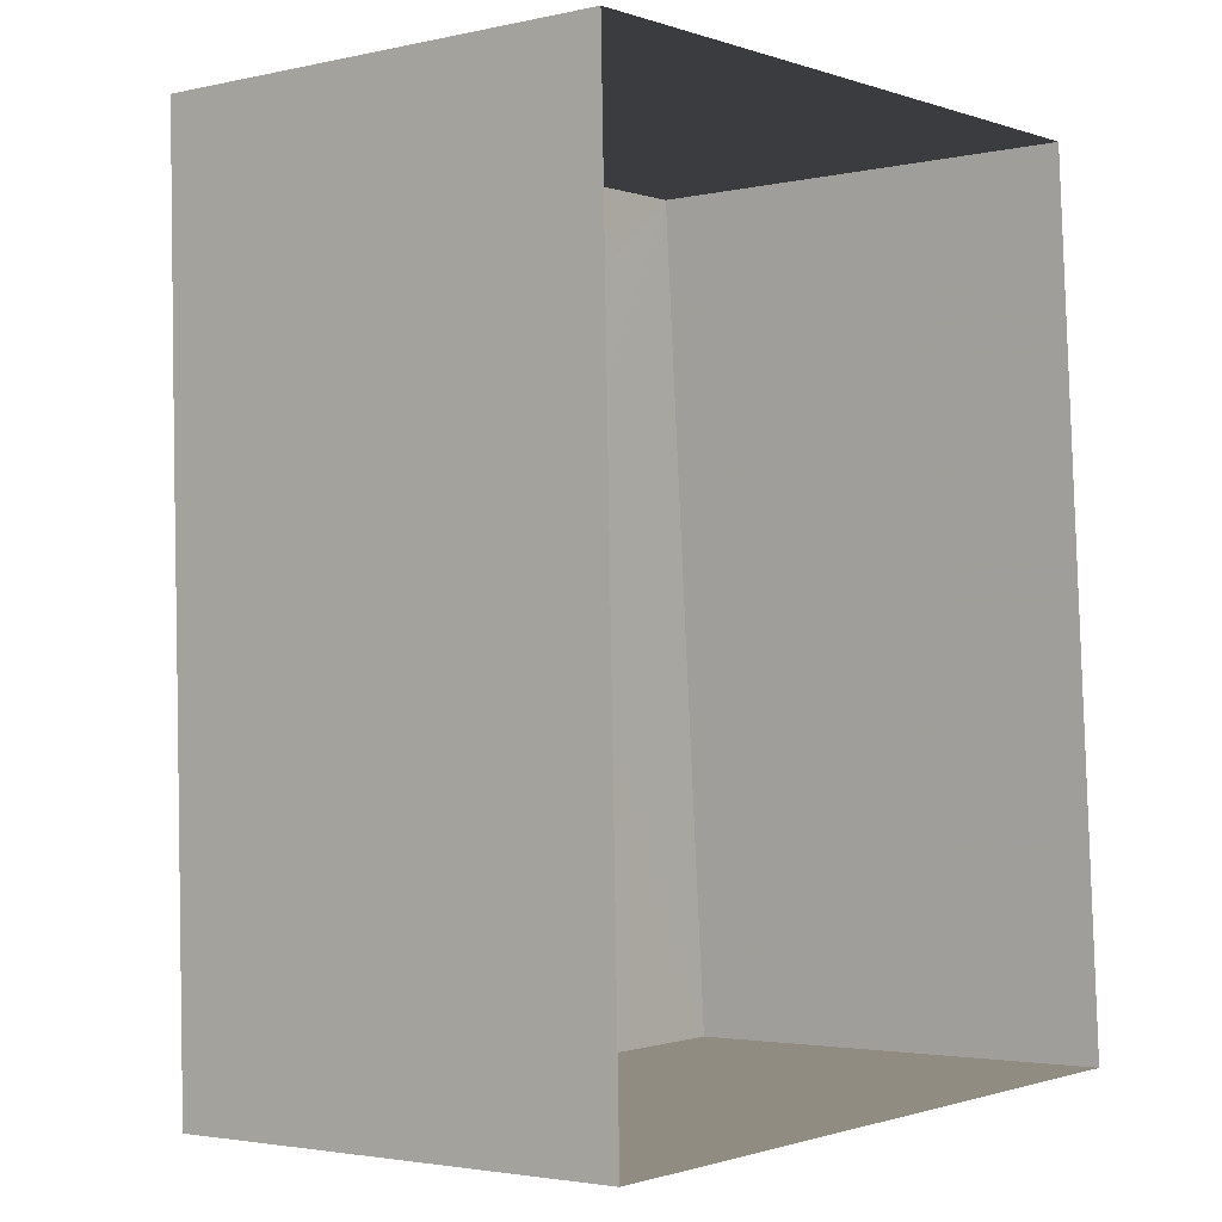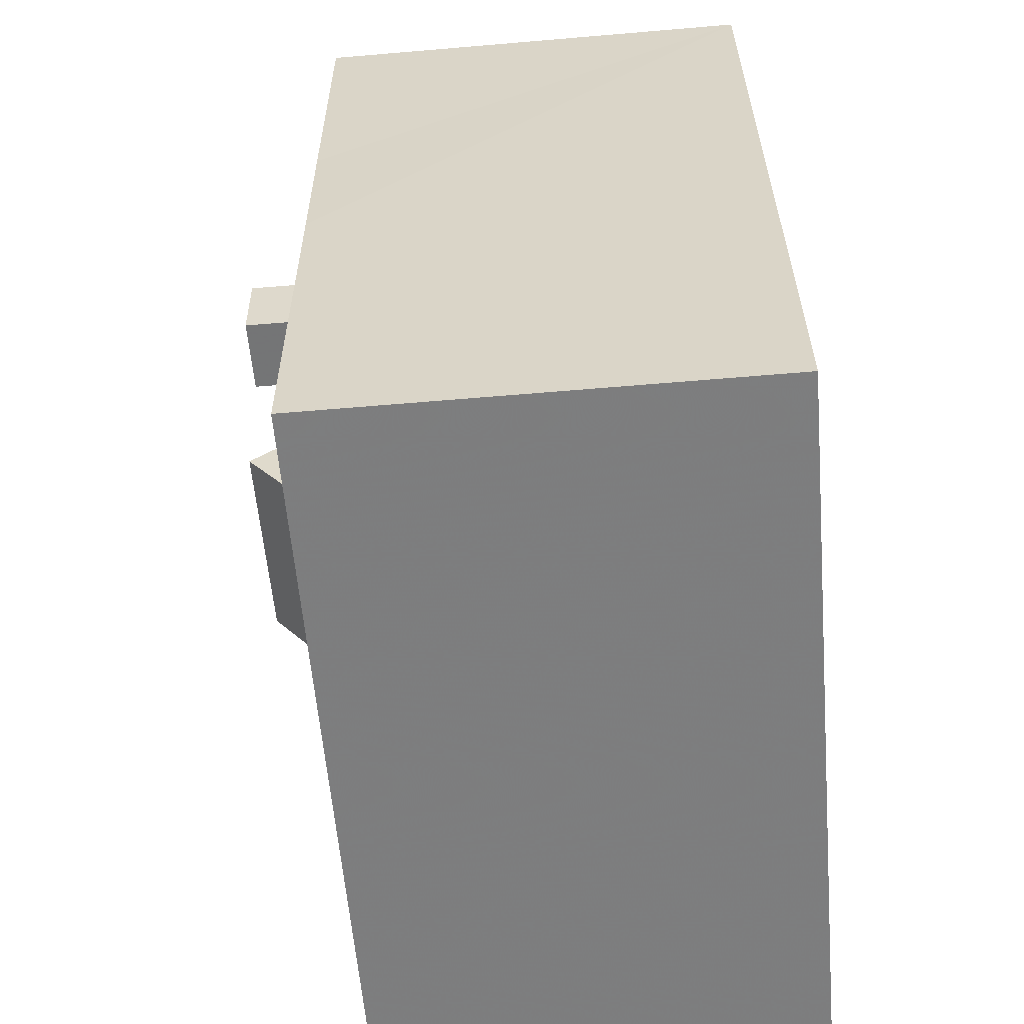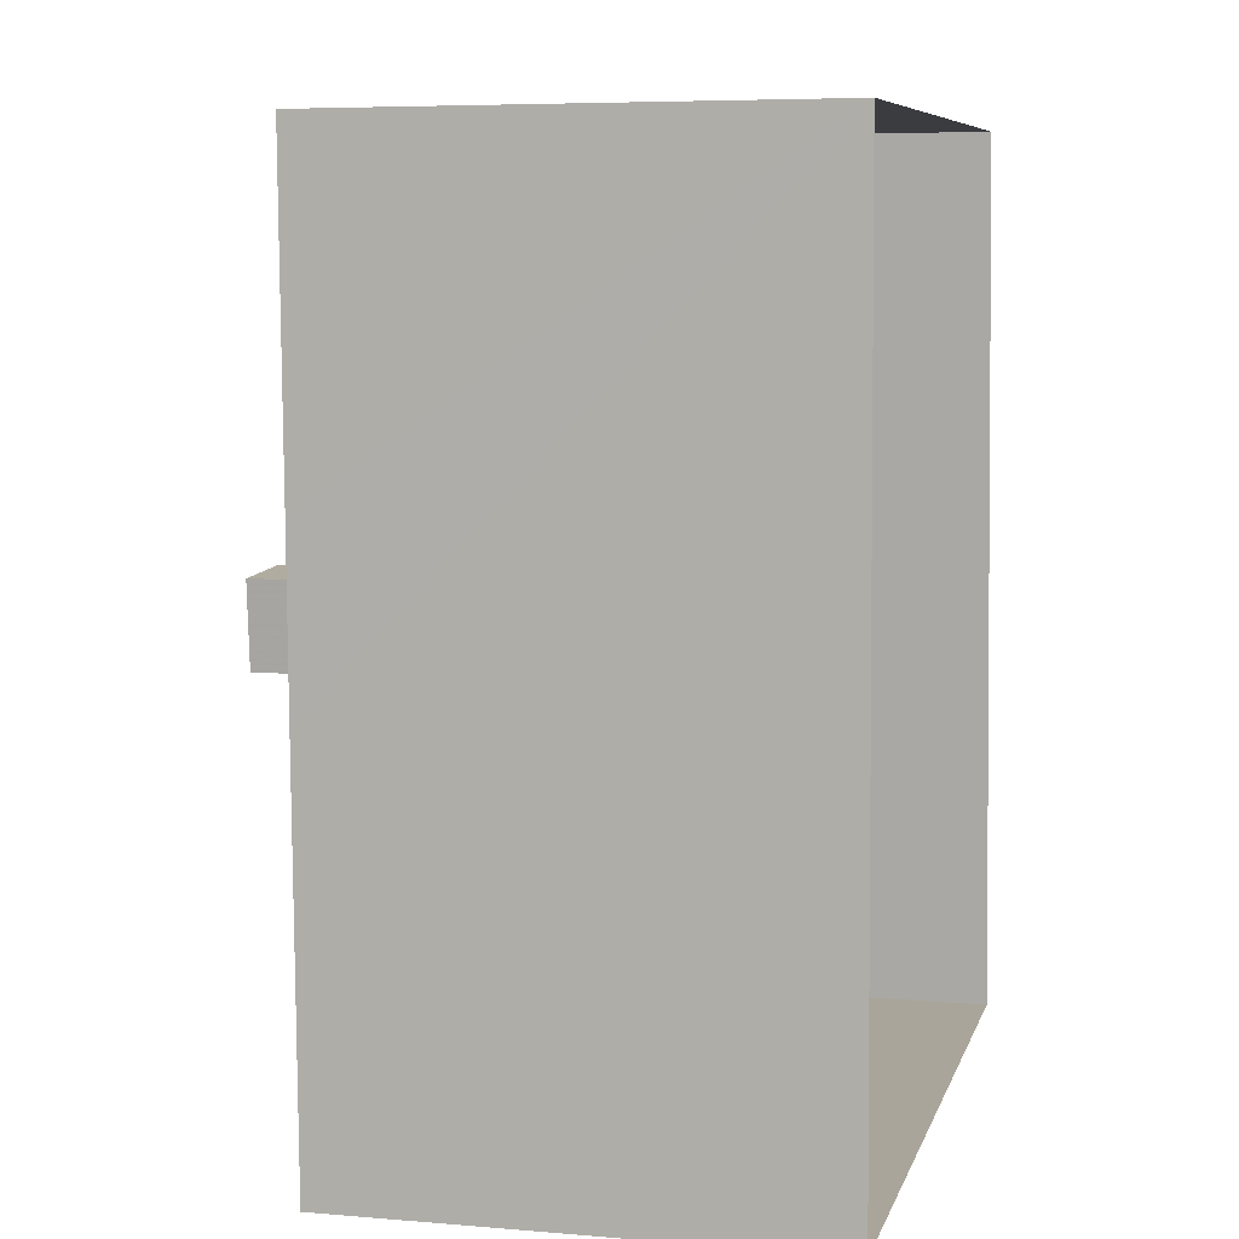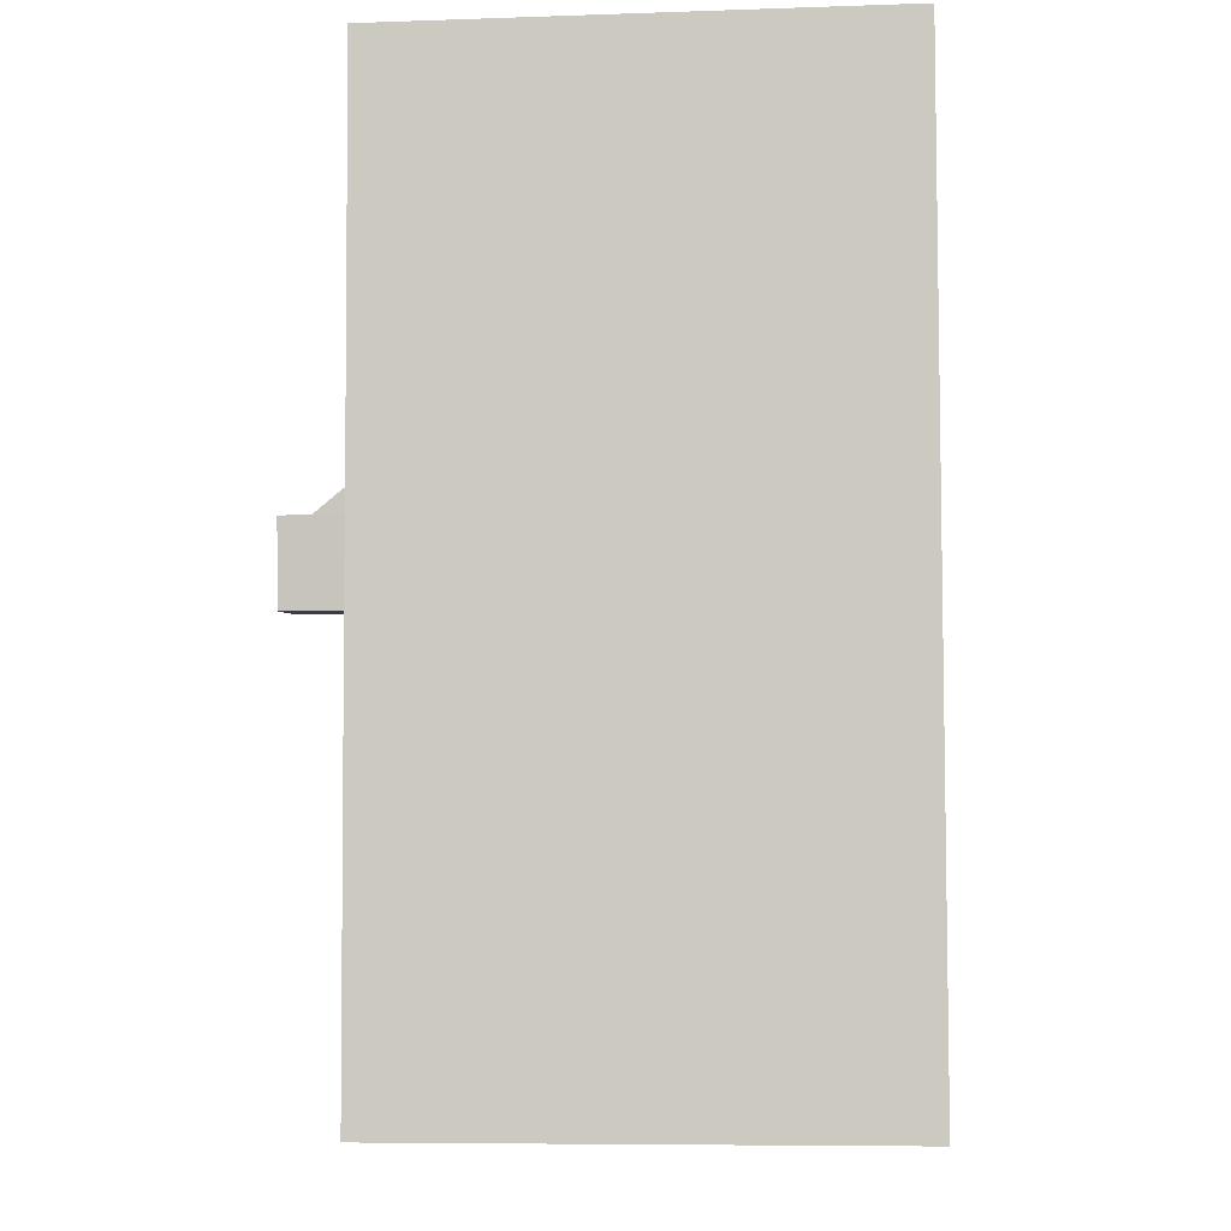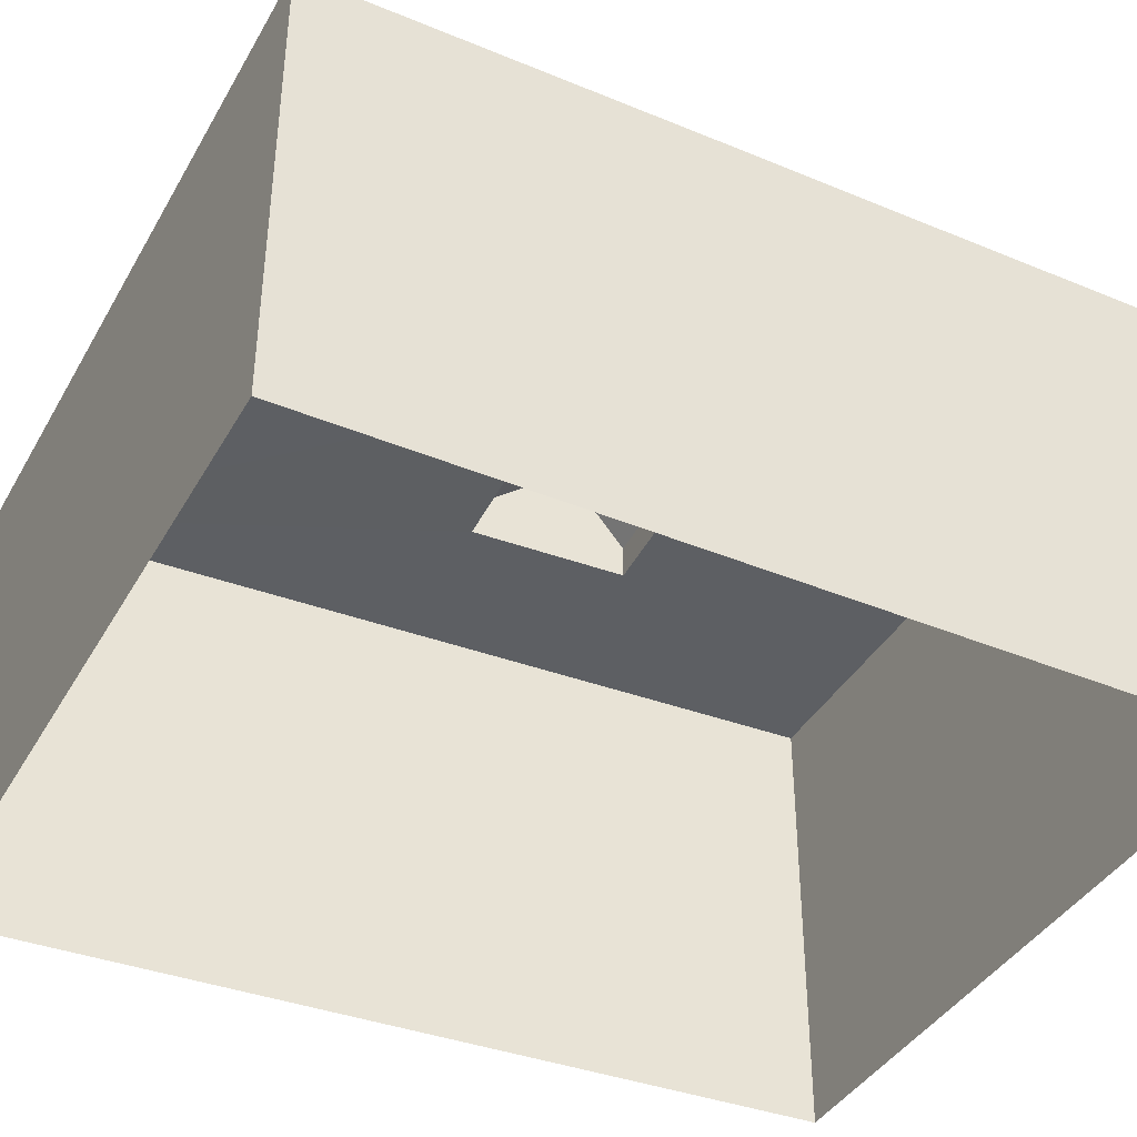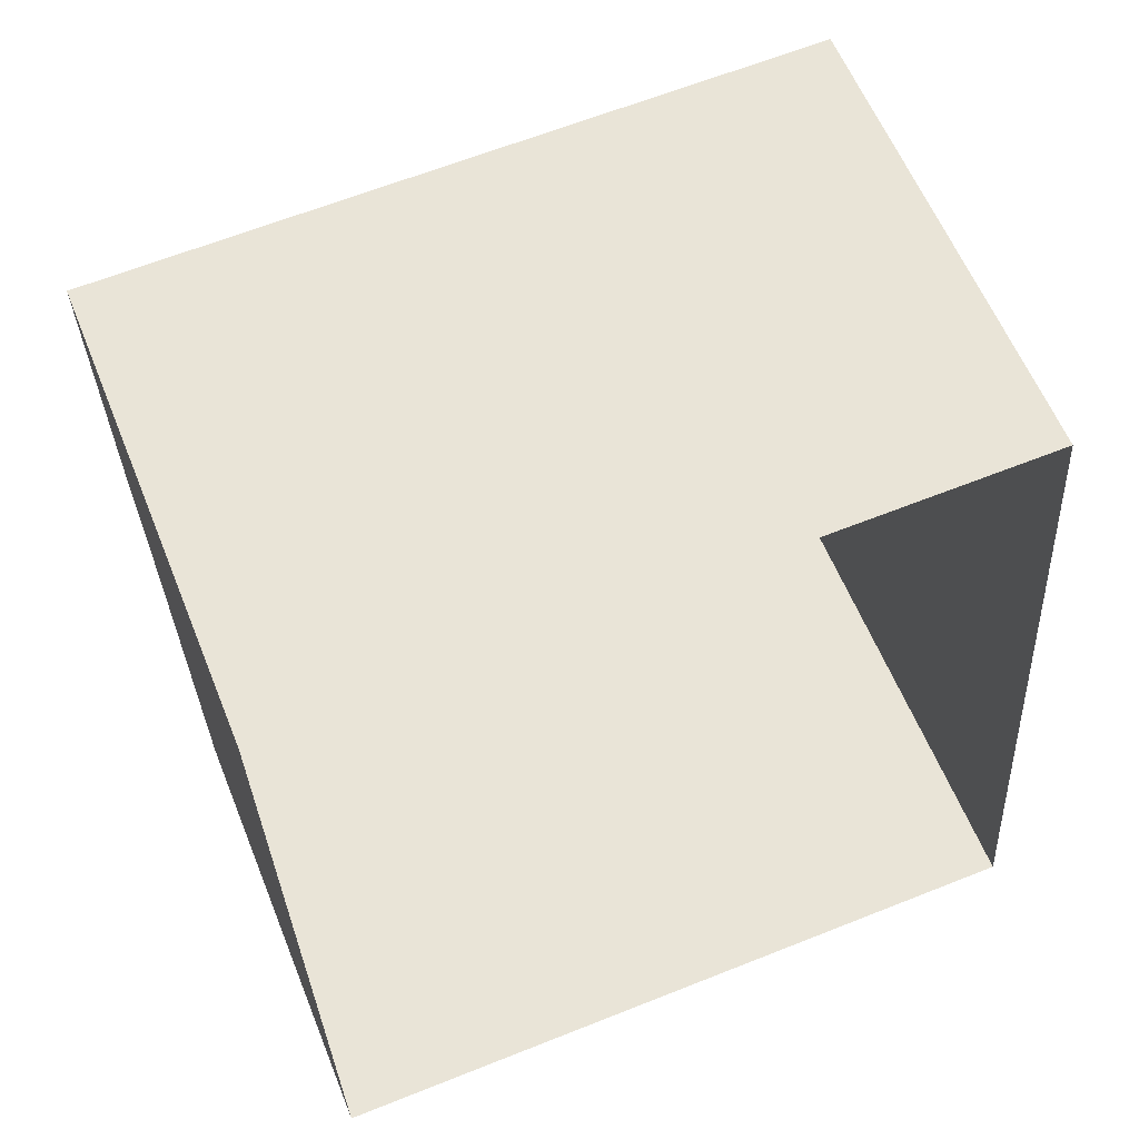
<metadata>
{"format":"obj","ext":"obj","renderer":"f3d","projection":"perspective","resolution":1024,"background":"white","views":[{"elev":-2.7,"azim":127.8,"up":"+Y"},{"elev":-60.8,"azim":94.9,"up":"+Y"},{"elev":6.2,"azim":104.3,"up":"+Y"},{"elev":-6.9,"azim":95.9,"up":"+Y"},{"elev":-39.8,"azim":61.3,"up":"+Z"},{"elev":59.4,"azim":158.1,"up":"+Y"}]}
</metadata>
<code>
v -3.738e+05 -1.042e+05 24.81
v -3.738e+05 -1.042e+05 24.81
v -3.738e+05 -1.042e+05 24.81
v -3.738e+05 -1.042e+05 24.81
v -3.738e+05 -1.042e+05 36.47
v -3.738e+05 -1.042e+05 36.47
v -3.738e+05 -1.042e+05 38.33
v -3.738e+05 -1.042e+05 38.33
v -3.738e+05 -1.042e+05 35.64
v -3.738e+05 -1.042e+05 35.64
v -3.738e+05 -1.042e+05 35.64
v -3.738e+05 -1.042e+05 35.64
v -3.738e+05 -1.042e+05 35.64
v -3.738e+05 -1.042e+05 35.64
v -3.738e+05 -1.042e+05 35.64
v -3.738e+05 -1.042e+05 35.64
v -3.738e+05 -1.042e+05 35.64
v -3.738e+05 -1.042e+05 35.64
v -3.738e+05 -1.042e+05 35.64
v -3.738e+05 -1.042e+05 35.64
v -3.738e+05 -1.042e+05 35.64
v -3.738e+05 -1.042e+05 35.64
v -3.738e+05 -1.042e+05 36.47
v -3.738e+05 -1.042e+05 36.47
v -3.738e+05 -1.042e+05 37.5
v -3.738e+05 -1.042e+05 37.5
v -3.738e+05 -1.042e+05 37.5
v -3.738e+05 -1.042e+05 37.5
f 1 2 3
f 1 4 2
f 5 6 7
f 8 5 7
f 9 10 11
f 12 9 13
f 12 14 15
f 15 16 17
f 10 18 19
f 20 18 17
f 10 21 11
f 9 11 13
f 22 12 13
f 14 16 15
f 22 14 12
f 17 16 20
f 20 19 18
f 10 19 21
f 16 11 21
f 14 11 16
f 23 24 8
f 7 23 8
f 25 26 27
f 28 25 27
f 14 5 11
f 5 8 24
f 11 5 24
f 21 27 26
f 16 21 26
f 14 6 5
f 14 22 6
f 16 26 25
f 20 16 25
f 12 3 2
f 12 15 3
f 9 4 1
f 10 9 1
f 9 2 4
f 9 12 2
f 13 23 22
f 23 7 6
f 22 23 6
f 20 25 28
f 19 20 28
f 11 24 23
f 13 11 23
f 21 28 27
f 21 19 28
f 17 3 15
f 1 3 18
f 10 1 18
f 3 17 18

</code>
